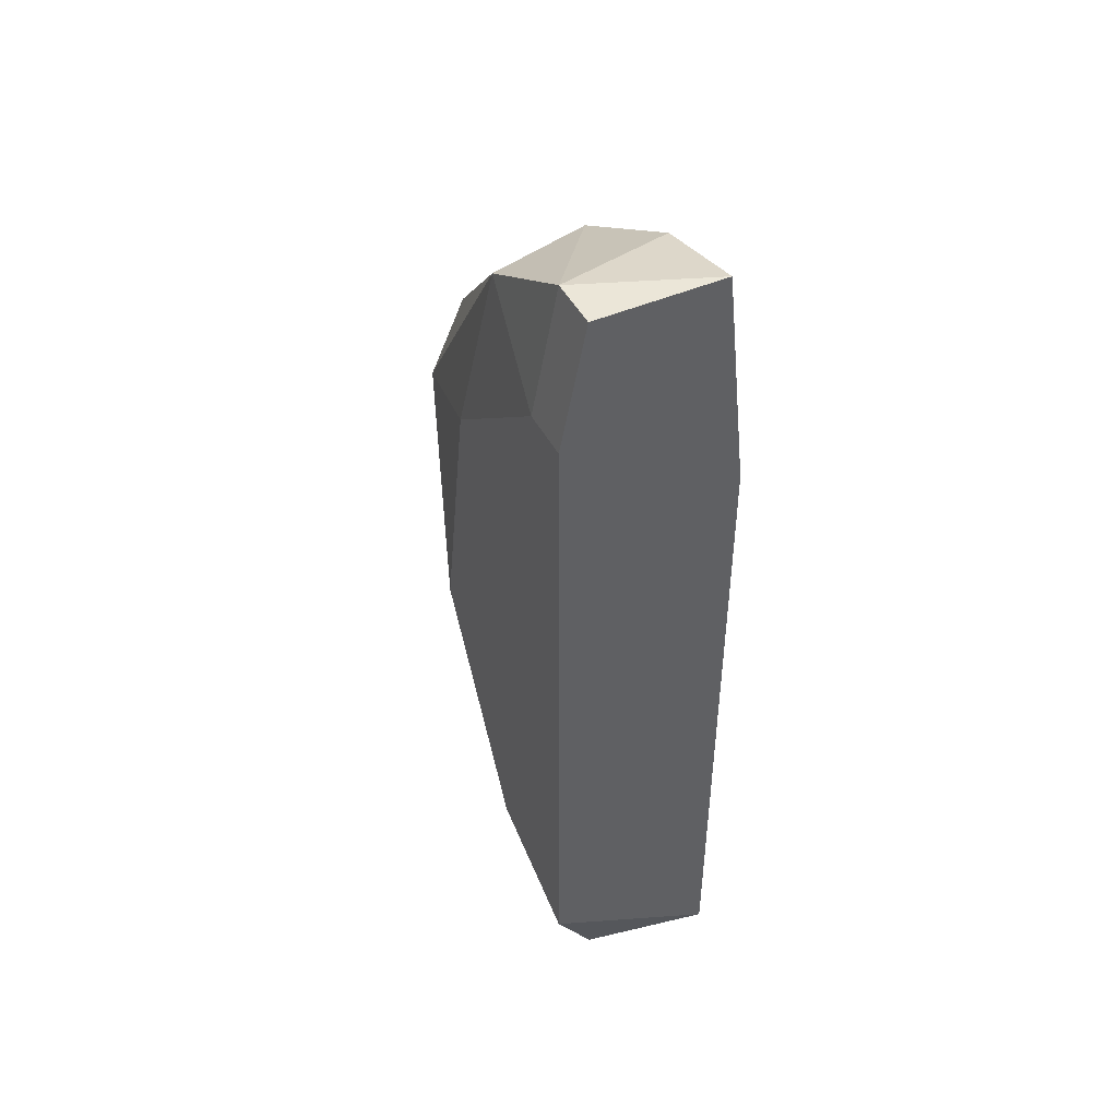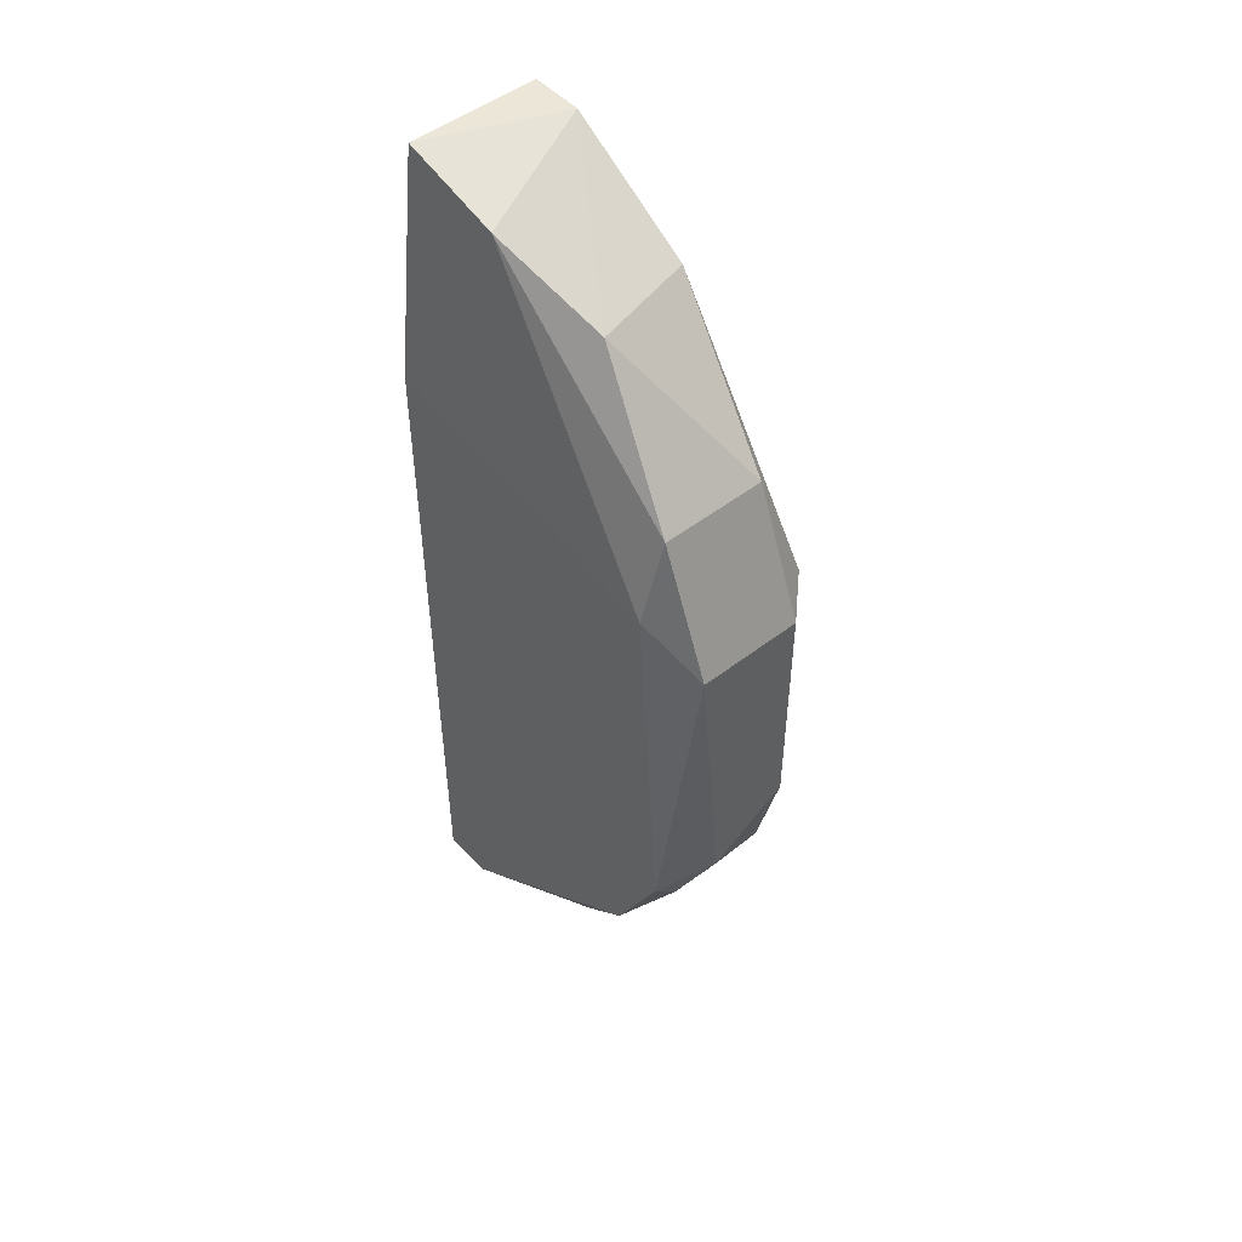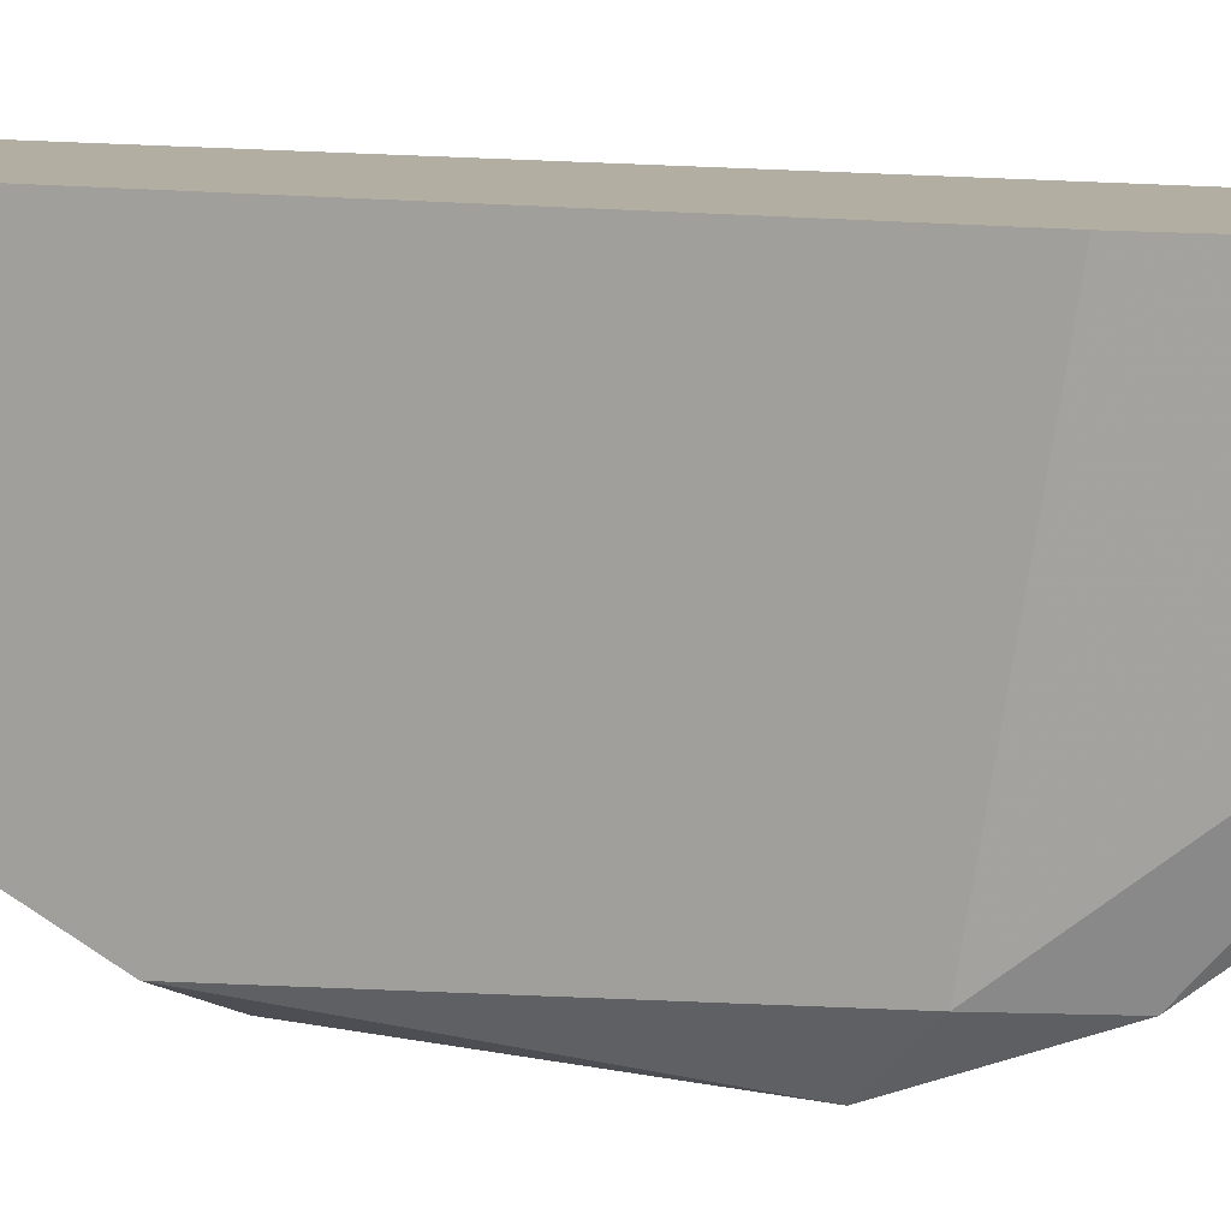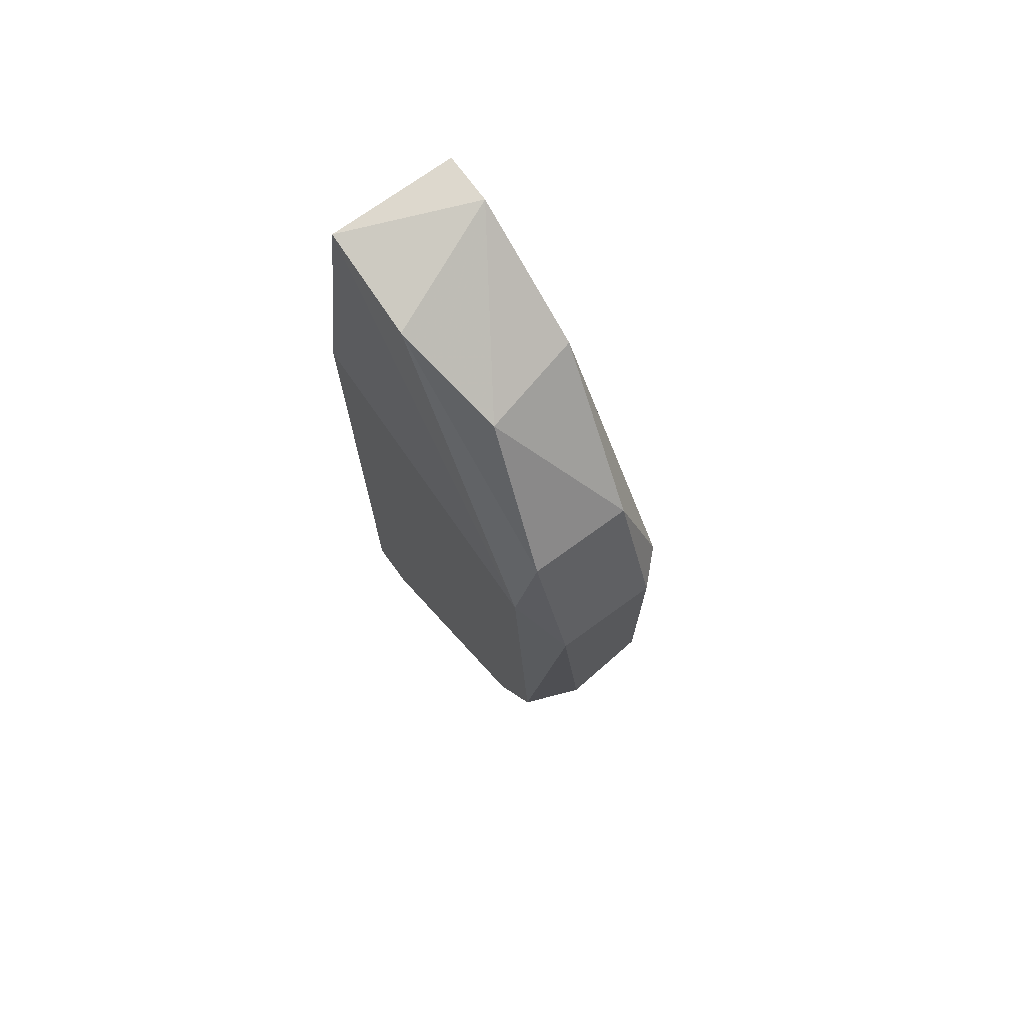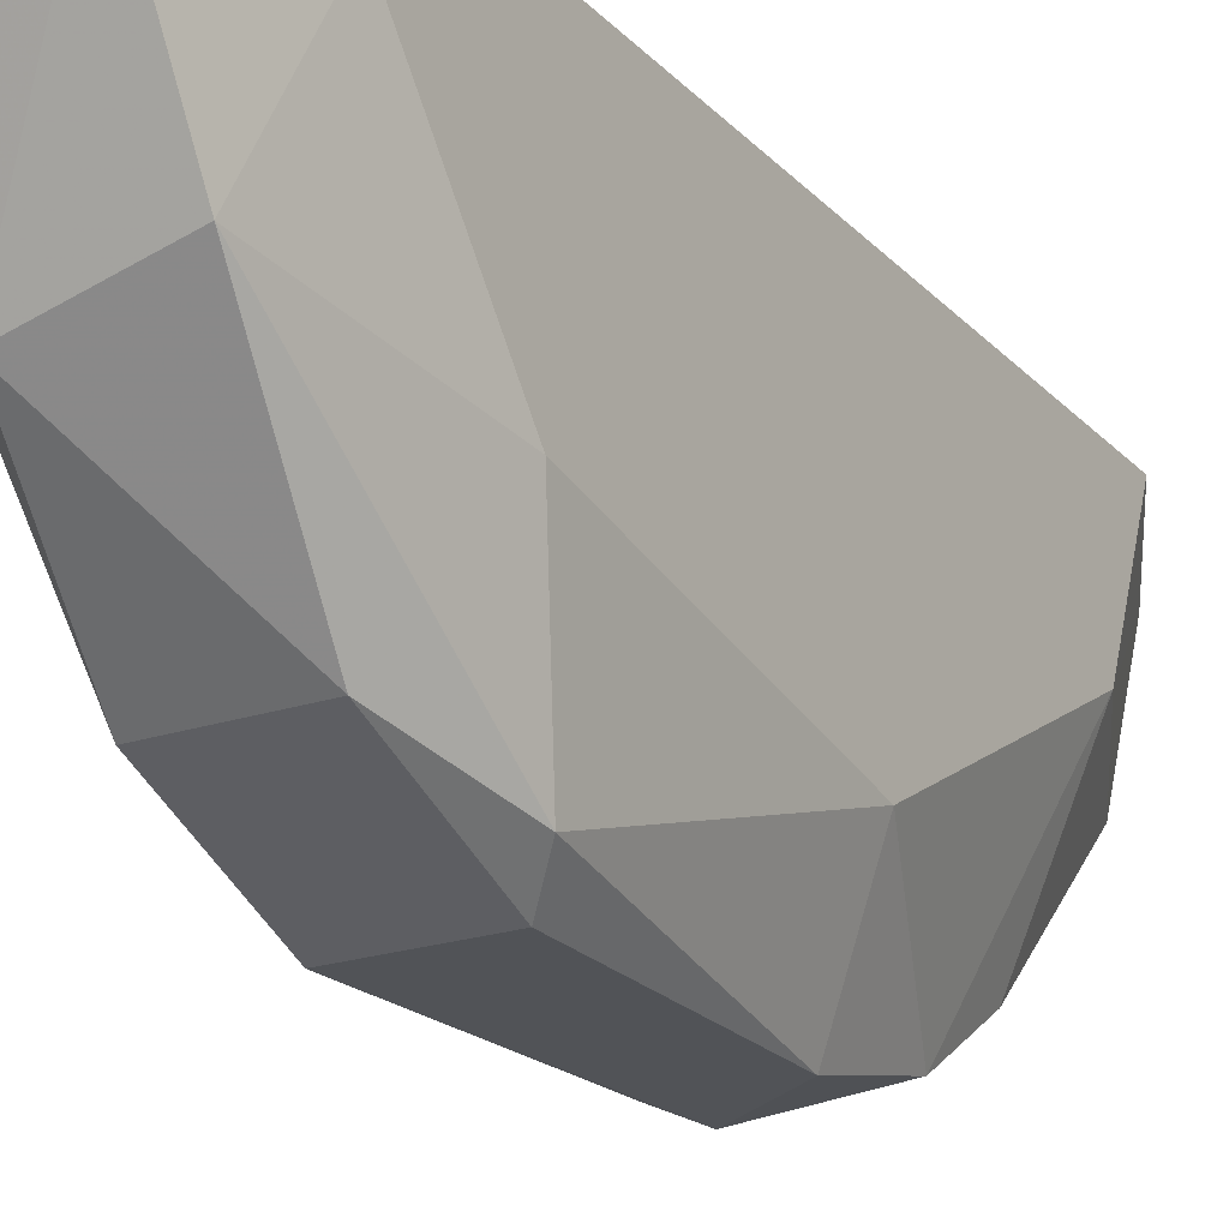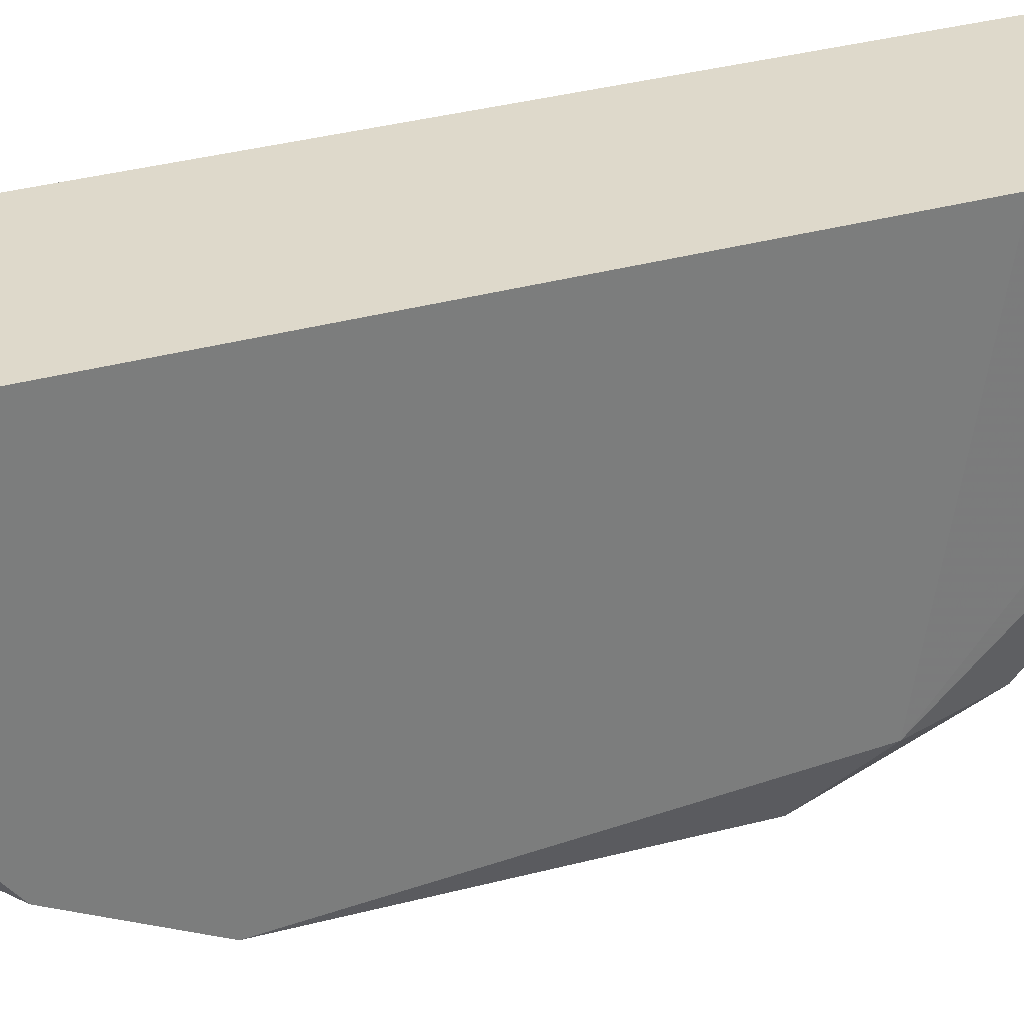
<metadata>
{"format":"obj","ext":"obj","renderer":"f3d","projection":"perspective","resolution":1024,"background":"white","views":[{"elev":46.2,"azim":153.5,"up":"+Z"},{"elev":49.5,"azim":-40.5,"up":"+Z"},{"elev":10.8,"azim":-67.1,"up":"+Y"},{"elev":72.2,"azim":-36.1,"up":"+Z"},{"elev":-21.9,"azim":30.2,"up":"+Y"},{"elev":31.8,"azim":-111.7,"up":"+Y"}]}
</metadata>
<code>
v -0.07376 -0.01709 -0.006097
v -0.07376 -0.00859 0.02365
v -0.07518 -0.01709 0.009477
v -0.07518 0.002745 0.0279
v -0.07518 -0.002925 0.02648
v -0.07518 -0.01426 0.01656
v -0.07518 -0.00859 -0.01885
v -0.07518 -0.01568 -0.008933
v -0.0681 0.002745 0.0279
v -0.0681 -0.007174 0.02365
v -0.0681 -9e-05 0.0279
v -0.0681 -0.01568 0.0109
v -0.06951 -0.00576 -0.02027
v -0.06951 -0.01709 -0.003266
v -0.06951 -0.01709 0.009477
v -0.06951 0.001327 -0.02311
v -0.06951 -0.01284 -0.01318
v -0.06951 -0.01426 0.01656
v -0.06951 -0.01568 -0.008933
v -0.07234 -0.01284 -0.0146
v -0.0766 0.002745 -0.02311
v -0.0766 0.002745 0.01515
v -0.0766 -0.01284 -0.01318
v -0.0766 -0.01426 0.01231
v -0.0766 -9e-05 -0.02311
v -0.0766 -0.01568 -0.007515
v -0.06668 -0.01142 -0.001848
v -0.06668 0.002745 -0.01743
v -0.06668 0.002745 0.02082
v -0.06668 -0.004343 -0.0146
v -0.06668 -0.00859 0.01373
v -0.06668 -9e-05 0.02082
v -0.07093 -0.004343 -0.02169
f 20 17 19
f 22 28 21
f 22 21 24
f 28 22 4
f 22 24 4
f 28 4 9
f 28 32 27
f 24 21 23
f 27 12 14
f 3 1 14
f 12 10 18
f 10 2 18
f 21 28 16
f 28 27 30
f 16 28 30
f 32 10 31
f 10 12 31
f 27 32 31
f 12 27 31
f 8 1 26
f 23 8 26
f 24 23 26
f 1 3 26
f 3 24 26
f 24 3 6
f 18 2 6
f 3 18 6
f 4 24 5
f 24 6 5
f 6 2 5
f 10 32 11
f 9 4 11
f 32 9 11
f 2 10 11
f 4 5 11
f 5 2 11
f 32 28 29
f 9 32 29
f 28 9 29
f 14 12 15
f 3 14 15
f 12 18 15
f 18 3 15
f 33 16 13
f 16 30 13
f 30 17 13
f 7 33 13
f 23 21 25
f 21 16 25
f 16 33 25
f 33 7 25
f 7 23 25
f 8 23 20
f 23 7 20
f 13 17 20
f 7 13 20
f 1 8 19
f 14 1 19
f 27 14 19
f 30 27 19
f 17 30 19
f 8 20 19

</code>
